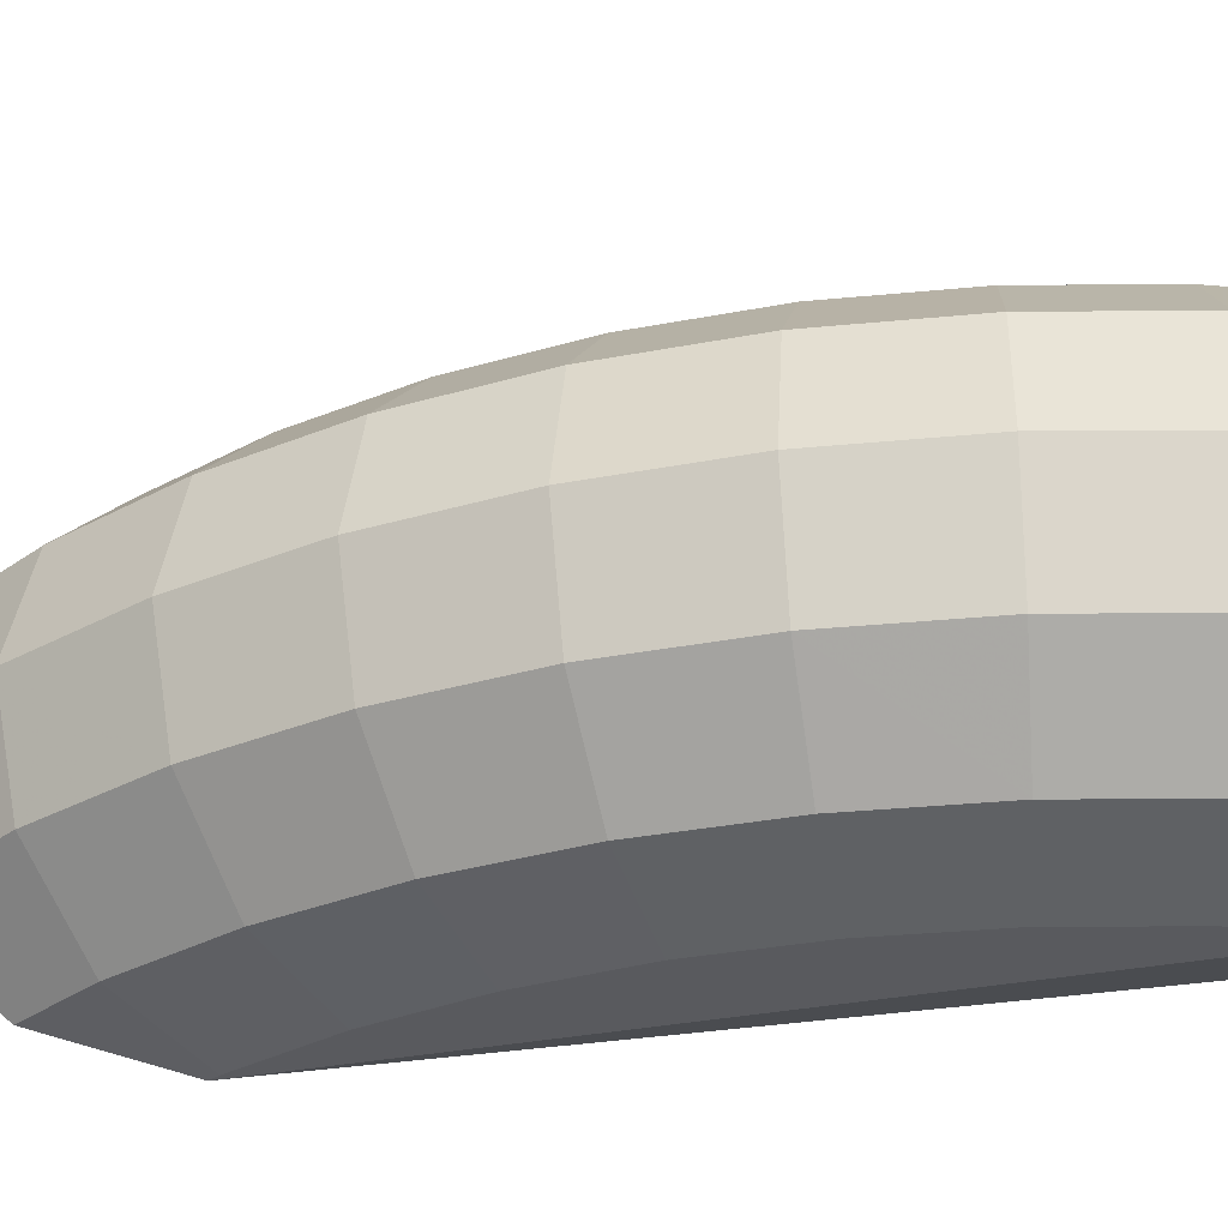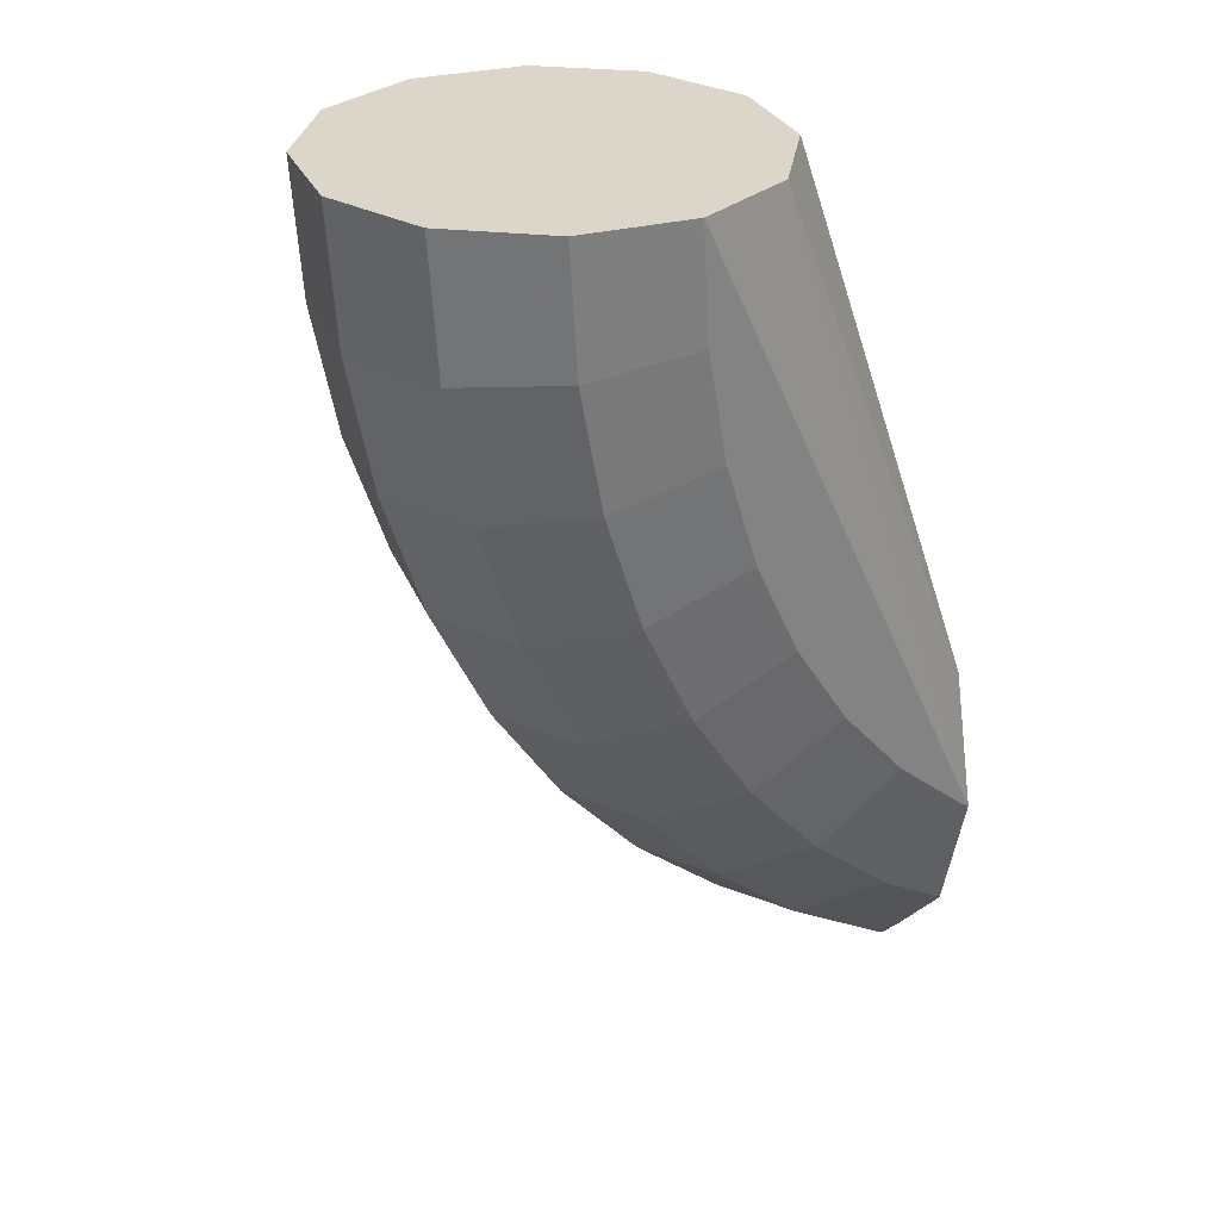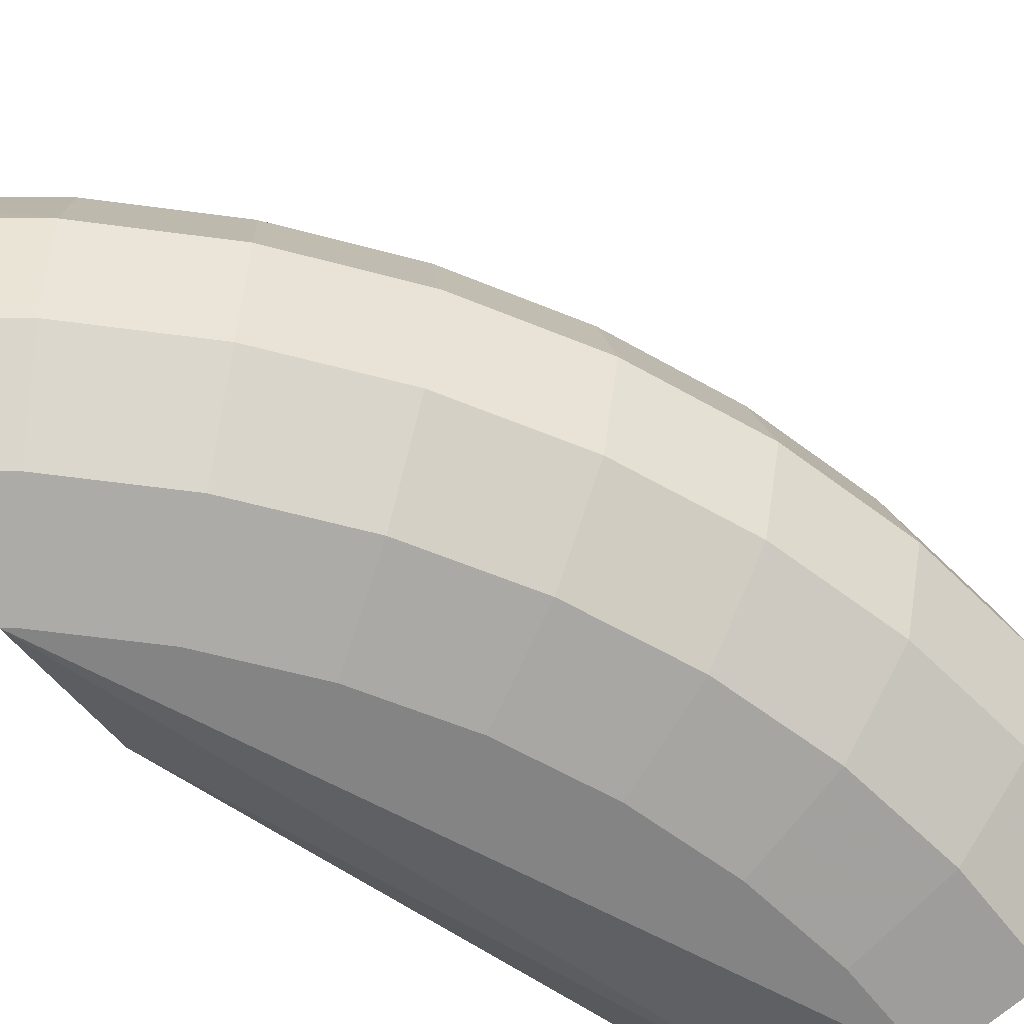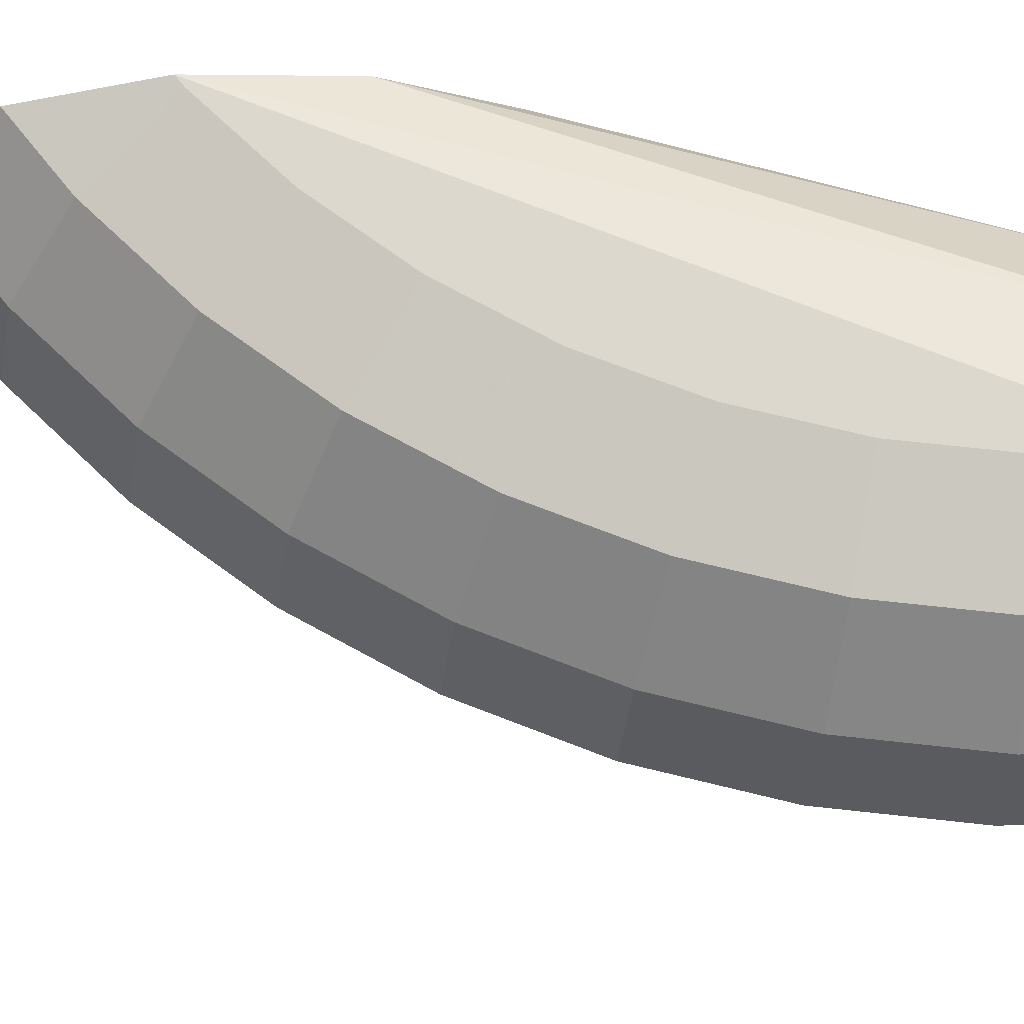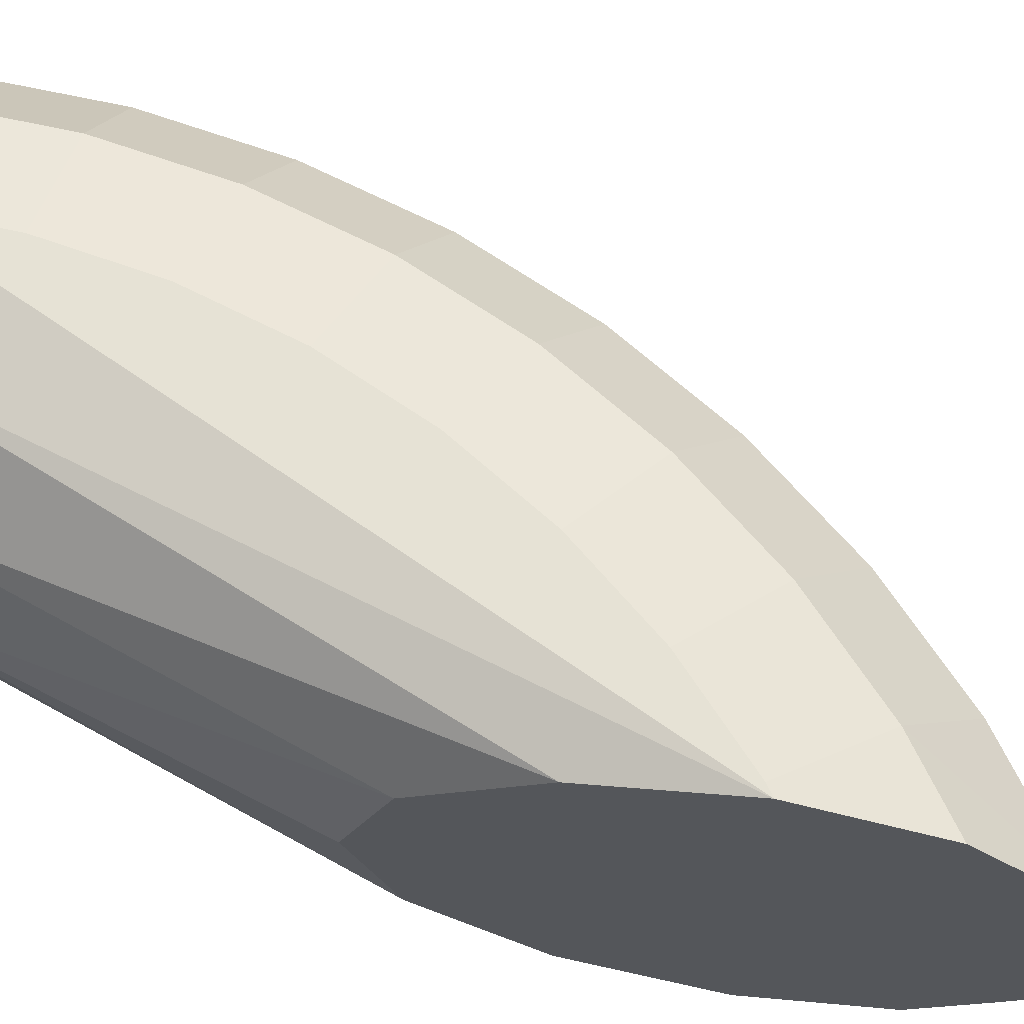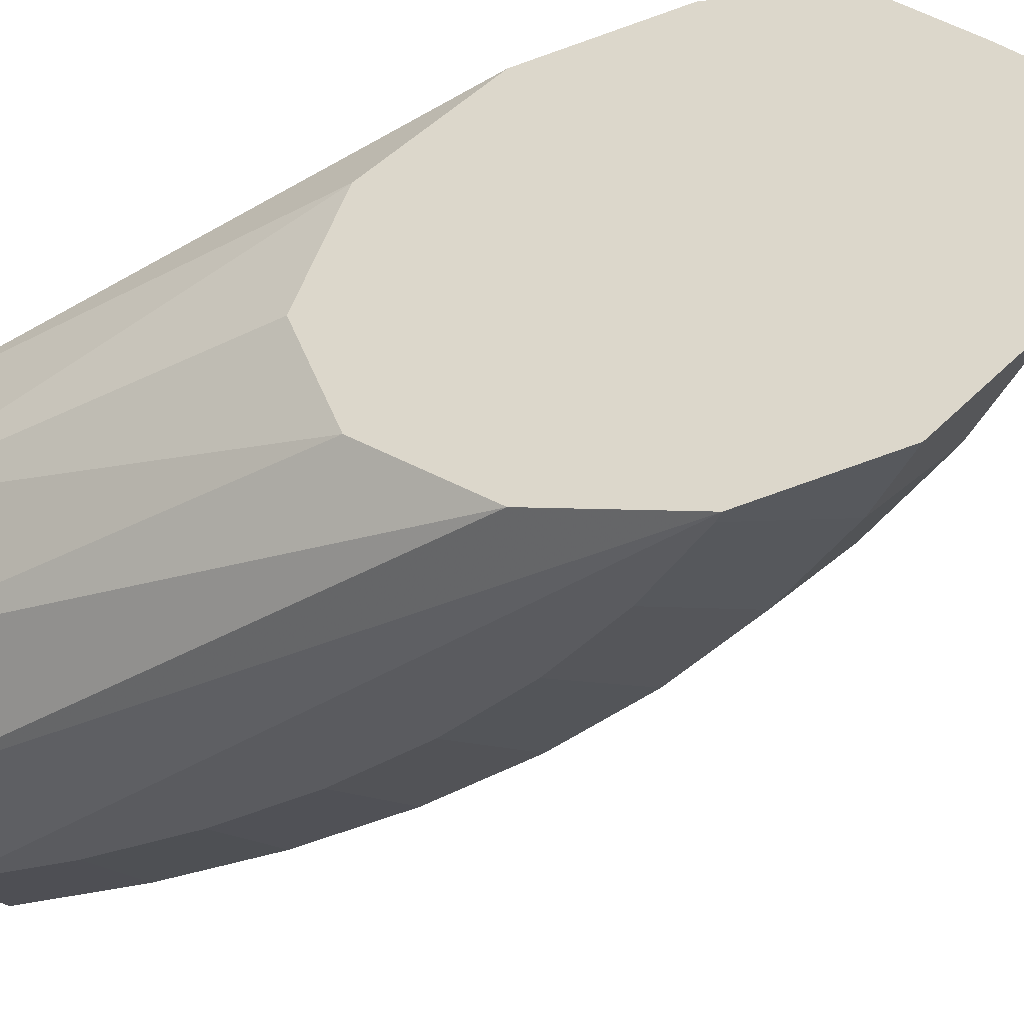
<metadata>
{"format":"obj","ext":"obj","renderer":"f3d","projection":"perspective","resolution":1024,"background":"white","views":[{"elev":-31.6,"azim":79.2,"up":"+Z"},{"elev":29.9,"azim":144.1,"up":"+Y"},{"elev":-61.3,"azim":33.5,"up":"+Z"},{"elev":72.5,"azim":84.9,"up":"+Z"},{"elev":63.9,"azim":-80.8,"up":"+Z"},{"elev":-33.1,"azim":-74.0,"up":"+Z"}]}
</metadata>
<code>
v 0.5964 -1.097 0
v 0.625 -1.082 0
v 0.6083 -1.054 0.125
v 0.5964 -1.063 0.1135
v 0.5964 -1.059 -0.125
v 0.6083 -1.054 -0.125
v 0.761 -0.9917 0
v 0.5964 -1.059 0.125
v 0.7406 -0.9651 0.125
v 0.6849 -0.8925 0.2165
v 0.5964 -1.033 0.1487
v 0.5964 -1.053 -0.1311
v 0.5964 -1.033 -0.1487
v 0.5964 -0.9725 -0.1991
v 0.6849 -0.8925 -0.2165
v 0.7406 -0.9651 -0.125
v 0.8602 -0.8601 -0.125
v 0.8839 -0.8838 0
v 0.8602 -0.8601 0.125
v 0.7955 -0.7955 0.2165
v 0.6088 -0.7933 0.25
v 0.5964 -0.8016 0.25
v 0.5964 -0.9515 0.2165
v 0.5964 -0.9515 -0.2165
v 0.5964 -0.8016 -0.25
v 0.6088 -0.7933 -0.25
v 0.7955 -0.7955 -0.2165
v 0.9651 -0.7405 -0.125
v 0.9916 -0.7609 0
v 0.9651 -0.7405 0.125
v 0.8925 -0.6848 0.2165
v 0.7934 -0.6087 0.25
v 0.7071 -0.7071 0.25
v 0.5964 -0.6383 0.2165
v 1 -0.0003079 0.25
v 0.875 -0.0003079 0.2165
v 0.5964 -0.6383 -0.2165
v 0.875 -0.0003079 -0.2165
v 1 -0.0003079 -0.25
v 0.7071 -0.7071 -0.25
v 0.7934 -0.6087 -0.25
v 0.8925 -0.6848 -0.2165
v 1.054 -0.6082 -0.125
v 1.082 -0.6249 0
v 1.054 -0.6082 0.125
v 0.9742 -0.5625 0.2165
v 0.866 -0.5 0.25
v 0.5964 -0.5058 0.125
v 0.7835 -0.0003079 0.125
v 0.9914 -0.1306 0.25
v 1 -0.0003079 0.25
v 0.5964 -0.5058 -0.125
v 0.7835 -0.0003079 -0.125
v 1.125 -0.0003079 -0.2165
v 0.9914 -0.1306 -0.25
v 0.866 -0.5 -0.25
v 0.9742 -0.5625 -0.2165
v 1.124 -0.4656 -0.125
v 1.155 -0.4784 0
v 1.124 -0.4656 0.125
v 1.039 -0.4306 0.2165
v 0.9238 -0.3827 0.25
v 0.7501 -0.0003079 0.0002447
v 0.75 -0.0003079 0
v 0.5964 -0.4546 0
v 1.115 -0.1469 0.2165
v 0.9659 -0.2589 0.25
v 1.087 -0.2913 0.2165
v 1.125 -0.0003079 0.2164
v 1.216 -0.0003079 -0.125
v 1.206 -0.1588 -0.125
v 1.115 -0.1469 -0.2165
v 1.087 -0.2913 -0.2165
v 0.9659 -0.2589 -0.25
v 0.9238 -0.3827 -0.25
v 1.039 -0.4306 -0.2165
v 1.175 -0.3149 -0.125
v 1.207 -0.3236 0
v 1.175 -0.3149 0.125
v 1.206 -0.1588 0.125
v 1.216 -0.0003079 0.125
v 1.25 -0.0003079 0
v 1.239 -0.1632 0
v 1.217 -0.0003079 0.1248
f 1 2 3
f 1 3 4
f 1 4 8
f 1 8 11
f 1 11 23
f 1 23 22
f 1 22 34
f 1 34 48
f 1 48 65
f 1 65 52
f 1 52 37
f 1 37 25
f 1 25 24
f 1 24 14
f 1 14 13
f 1 13 12
f 1 12 5
f 1 5 6
f 1 6 2
f 2 6 7
f 2 7 3
f 3 8 4
f 3 7 9
f 3 9 10
f 3 10 11
f 3 11 8
f 5 12 6
f 6 12 13
f 6 13 14
f 6 14 15
f 6 15 16
f 6 16 7
f 7 16 17
f 7 17 18
f 7 18 19
f 7 19 9
f 9 19 20
f 9 20 10
f 10 20 21
f 10 21 22
f 10 22 23
f 10 23 11
f 14 24 15
f 15 25 26
f 15 26 27
f 15 27 16
f 15 24 25
f 16 27 17
f 17 27 28
f 17 28 18
f 18 28 29
f 18 29 30
f 18 30 19
f 19 30 20
f 20 30 31
f 20 31 32
f 20 32 33
f 20 33 21
f 21 33 32
f 21 32 47
f 21 47 62
f 21 62 67
f 21 67 50
f 21 50 35
f 21 35 22
f 22 35 36
f 22 36 34
f 25 37 38
f 25 38 39
f 25 39 55
f 25 55 74
f 25 74 75
f 25 75 56
f 25 56 41
f 25 41 40
f 25 40 26
f 26 40 27
f 27 40 41
f 27 41 42
f 27 42 28
f 28 42 43
f 28 43 29
f 29 43 44
f 29 44 45
f 29 45 30
f 30 45 31
f 31 45 46
f 31 46 47
f 31 47 32
f 34 36 49
f 34 49 48
f 35 50 51
f 35 51 69
f 35 69 81
f 35 81 84
f 35 84 82
f 35 82 70
f 35 70 54
f 35 54 39
f 35 39 38
f 35 38 53
f 35 53 64
f 35 64 63
f 35 63 49
f 35 49 36
f 37 52 53
f 37 53 38
f 39 54 55
f 41 56 42
f 42 56 57
f 42 57 43
f 43 57 58
f 43 58 59
f 43 59 44
f 44 59 45
f 45 59 60
f 45 60 46
f 46 60 61
f 46 61 47
f 47 61 62
f 48 49 63
f 48 63 64
f 48 64 65
f 50 66 51
f 50 67 68
f 50 68 66
f 51 66 69
f 52 65 64
f 52 64 53
f 54 70 71
f 54 71 72
f 54 72 55
f 55 72 73
f 55 73 74
f 56 75 76
f 56 76 57
f 57 76 58
f 58 76 73
f 58 73 77
f 58 77 59
f 59 77 78
f 59 78 79
f 59 79 60
f 60 79 68
f 60 68 61
f 61 68 67
f 61 67 62
f 66 80 69
f 66 68 80
f 68 79 80
f 69 80 81
f 70 82 71
f 71 82 83
f 71 83 78
f 71 78 77
f 71 77 73
f 71 73 72
f 73 76 74
f 74 76 75
f 78 83 80
f 78 80 79
f 80 82 84
f 80 84 81
f 80 83 82

</code>
